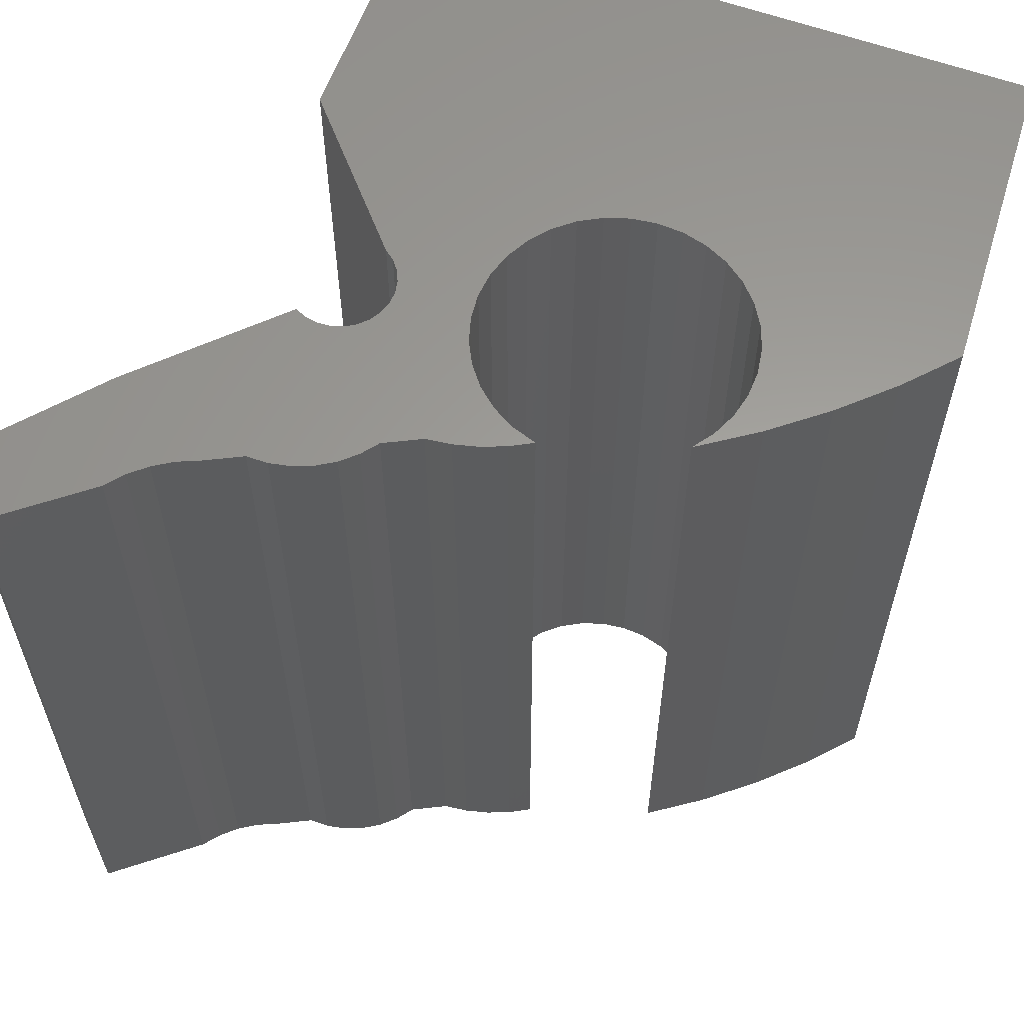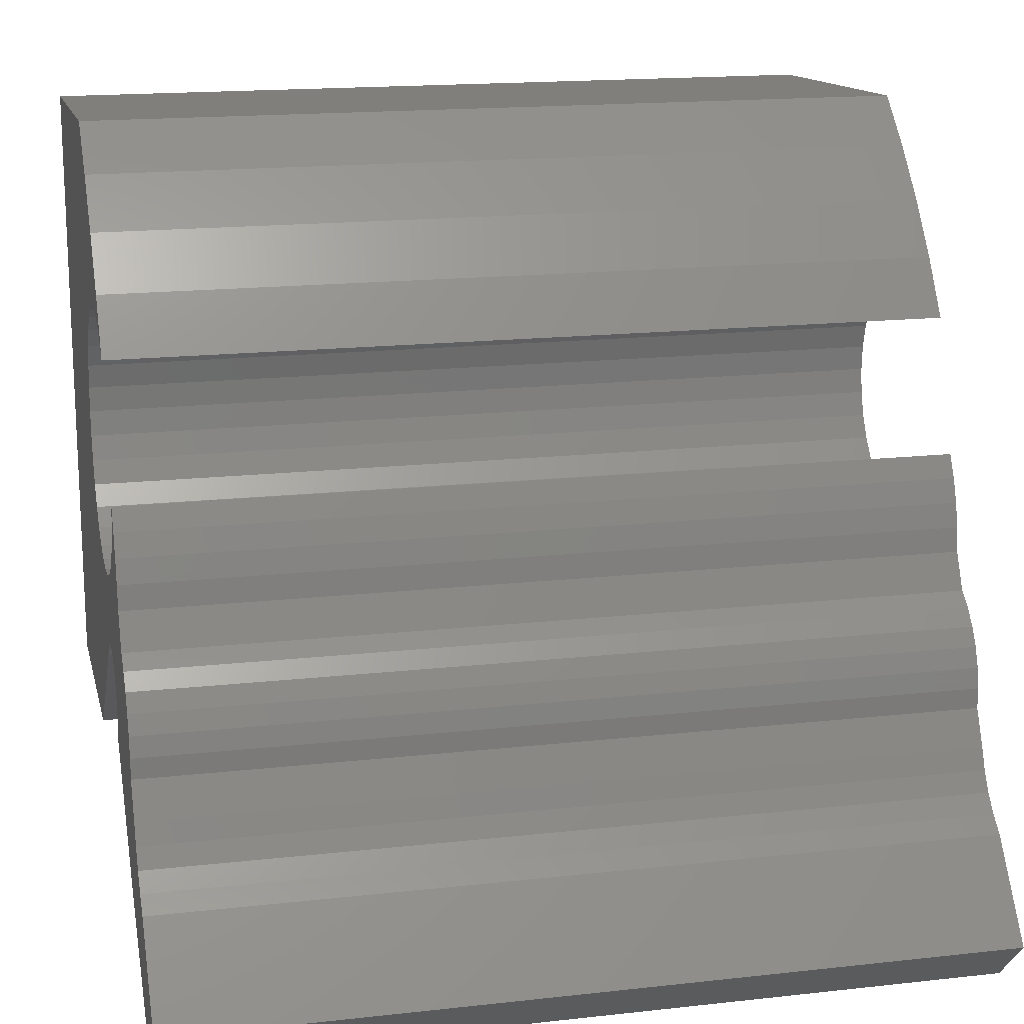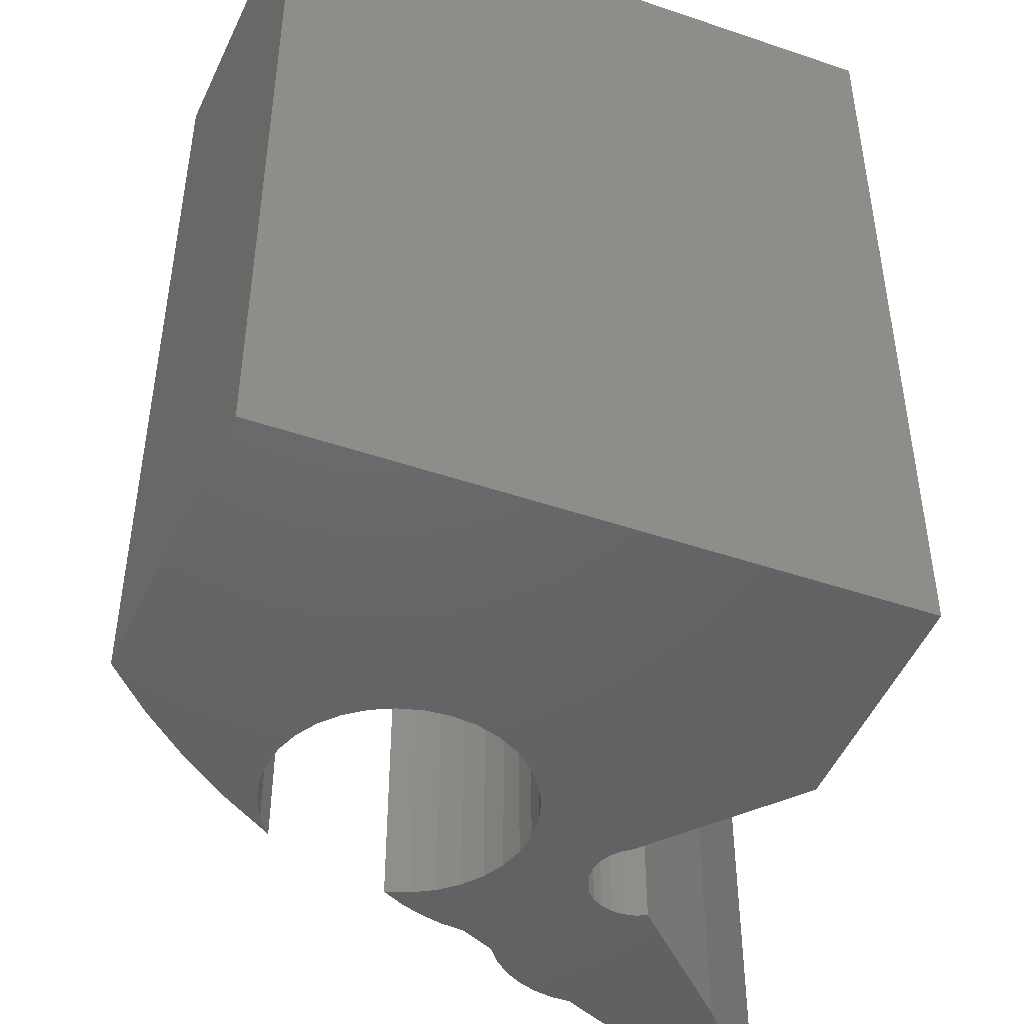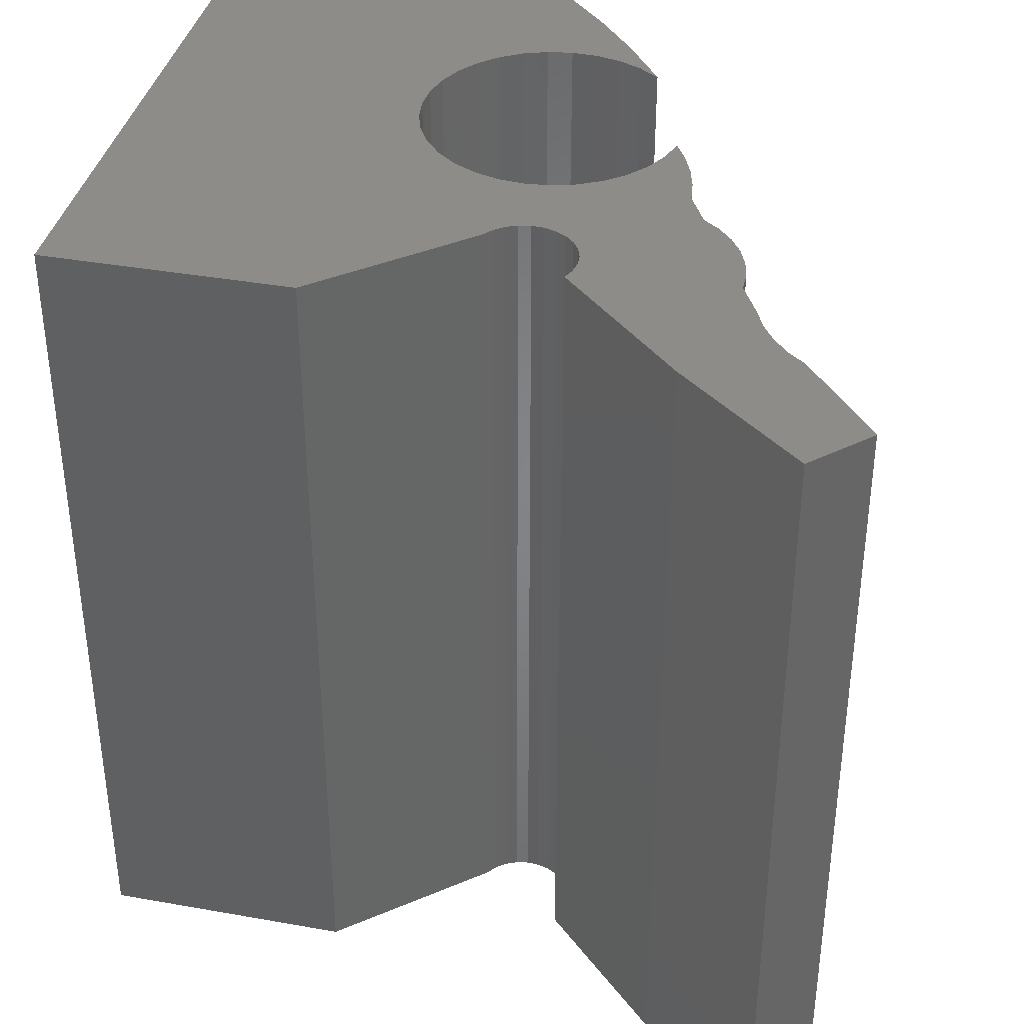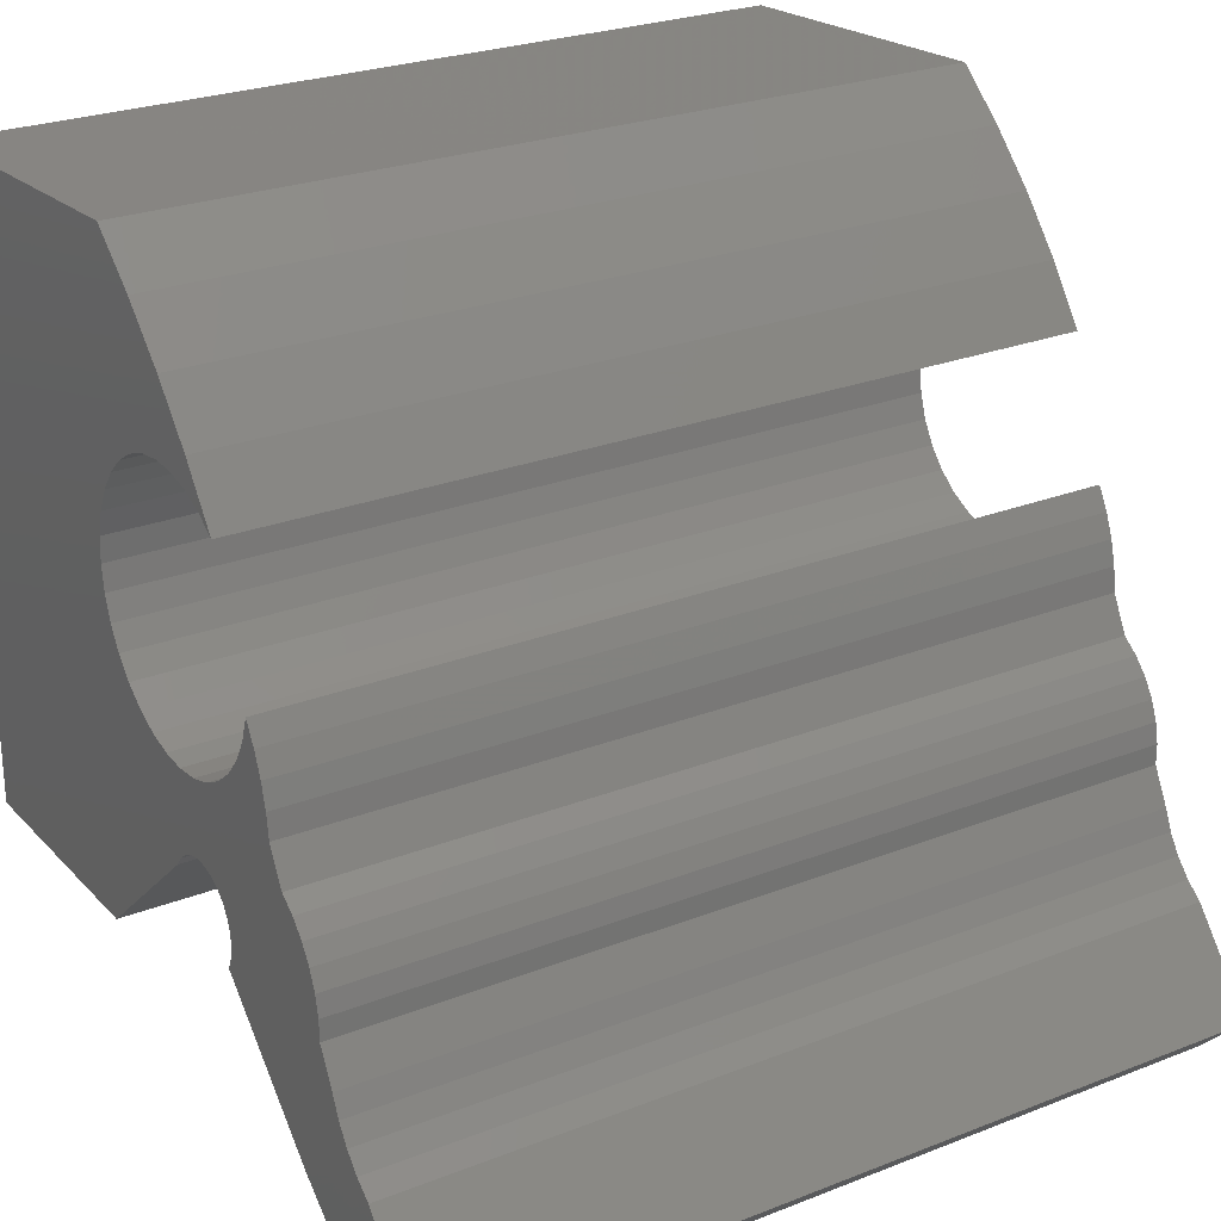
<metadata>
{"format":"stl","ext":"stl","renderer":"f3d","projection":"perspective","resolution":1024,"background":"white","views":[{"elev":60.8,"azim":110.1,"up":"+Z"},{"elev":16.7,"azim":77.2,"up":"+Y"},{"elev":-46.5,"azim":-111.2,"up":"+Z"},{"elev":38.1,"azim":12.8,"up":"+Z"},{"elev":25.4,"azim":57.7,"up":"+Y"}]}
</metadata>
<code>
# stl→obj: 204 verts, 404 faces
v -0.9317 0.858 -0.01587
v -0.6905 0.8714 0.6032
v -0.6905 0.8714 -0.01587
v -0.9317 0.858 0.6032
v -0.5867 0.7615 -0.01587
v -0.558 0.7199 0.6032
v -0.558 0.7199 -0.01587
v -0.5867 0.7615 0.6032
v -0.6184 0.8008 -0.01587
v -0.6184 0.8008 0.6032
v -0.6531 0.8375 -0.01587
v -0.6531 0.8375 0.6032
v -0.9317 0.3755 -0.01587
v -0.9317 0.3755 0.6032
v -0.6905 0.8714 -0.03175
v -0.9317 0.858 -0.03175
v -0.7061 0.5864 0.6032
v -0.7441 0.3755 0.6032
v -0.6937 0.5716 0.6032
v -0.6787 0.5595 0.6032
v -0.6369 0.4693 0.6032
v -0.7155 0.6032 0.6032
v -0.6616 0.5505 0.6032
v -0.6311 0.4767 0.6032
v -0.7216 0.6216 0.6032
v -0.6431 0.545 0.6032
v -0.6237 0.4826 0.6032
v -0.7239 0.6407 0.6032
v -0.6239 0.543 0.6032
v -0.6151 0.4865 0.6032
v -0.6058 0.4882 0.6032
v -0.7226 0.66 0.6032
v -0.6047 0.5448 0.6032
v -0.5964 0.4877 0.6032
v -0.7177 0.6786 0.6032
v -0.5862 0.5502 0.6032
v -0.5874 0.4849 0.6032
v -0.5794 0.48 0.6032
v -0.42 0.3856 0.6032
v -0.476 0.3353 0.6032
v -0.4088 0.3729 0.6032
v -0.3956 0.3621 0.6032
v -0.3822 0.2549 0.6032
v -0.342 0.2951 0.6032
v -0.4291 0.4 0.6032
v -0.4358 0.4157 0.6032
v -0.7092 0.696 0.6032
v -0.569 0.5591 0.6032
v -0.4492 0.4425 0.6032
v -0.5643 0.447 0.6032
v -0.566 0.4377 0.6032
v -0.5698 0.4291 0.6032
v -0.4494 0.4582 0.6032
v -0.6976 0.7114 0.6032
v -0.4524 0.4736 0.6032
v -0.5649 0.4564 0.6032
v -0.4582 0.4883 0.6032
v -0.4894 0.5229 0.6032
v -0.5727 0.4734 0.6032
v -0.5678 0.4654 0.6032
v -0.4664 0.5017 0.6032
v -0.477 0.5133 0.6032
v -0.5028 0.5497 0.6032
v -0.5539 0.571 0.6032
v -0.5051 0.5684 0.6032
v -0.5413 0.5857 0.6032
v -0.5098 0.5866 0.6032
v -0.5317 0.6024 0.6032
v -0.5166 0.6042 0.6032
v -0.5256 0.6207 0.6032
v -0.5738 0.731 0.6032
v -0.5915 0.7389 0.6032
v -0.6103 0.7432 0.6032
v -0.6833 0.7243 0.6032
v -0.6295 0.7439 0.6032
v -0.6486 0.7409 0.6032
v -0.6667 0.7343 0.6032
v -0.5738 0.731 -0.01587
v -0.5915 0.7389 -0.01587
v -0.6103 0.7432 -0.01587
v -0.6295 0.7439 -0.01587
v -0.6486 0.7409 -0.01587
v -0.6667 0.7343 -0.01587
v -0.6833 0.7243 -0.01587
v -0.6976 0.7114 -0.01587
v -0.7092 0.696 -0.01587
v -0.7177 0.6786 -0.01587
v -0.7226 0.66 -0.01587
v -0.7239 0.6407 -0.01587
v -0.7216 0.6216 -0.01587
v -0.7155 0.6032 -0.01587
v -0.7061 0.5864 -0.01587
v -0.6937 0.5716 -0.01587
v -0.6787 0.5595 -0.01587
v -0.6616 0.5505 -0.01587
v -0.6431 0.545 -0.01587
v -0.6239 0.543 -0.01587
v -0.6047 0.5448 -0.01587
v -0.5862 0.5502 -0.01587
v -0.569 0.5591 -0.01587
v -0.5539 0.571 -0.01587
v -0.5413 0.5857 -0.01587
v -0.5317 0.6024 -0.01587
v -0.5256 0.6207 -0.01587
v -0.558 0.7199 -0.03175
v -0.5867 0.7615 -0.03175
v -0.6184 0.8008 -0.03175
v -0.6531 0.8375 -0.03175
v -0.7441 0.3755 -0.01587
v -0.9317 0.3755 -0.03175
v -0.7061 0.5864 -0.03175
v -0.7441 0.3755 -0.03175
v -0.6937 0.5716 -0.03175
v -0.6787 0.5595 -0.03175
v -0.6369 0.4693 -0.03175
v -0.7155 0.6032 -0.03175
v -0.6616 0.5505 -0.03175
v -0.6311 0.4767 -0.03175
v -0.7216 0.6216 -0.03175
v -0.6431 0.545 -0.03175
v -0.6237 0.4826 -0.03175
v -0.7239 0.6407 -0.03175
v -0.6239 0.543 -0.03175
v -0.6151 0.4865 -0.03175
v -0.6058 0.4882 -0.03175
v -0.7226 0.66 -0.03175
v -0.6047 0.5448 -0.03175
v -0.5964 0.4877 -0.03175
v -0.7177 0.6786 -0.03175
v -0.5862 0.5502 -0.03175
v -0.5874 0.4849 -0.03175
v -0.5794 0.48 -0.03175
v -0.42 0.3856 -0.03175
v -0.4088 0.3729 -0.03175
v -0.476 0.3353 -0.03175
v -0.3956 0.3621 -0.03175
v -0.3822 0.2549 -0.03175
v -0.342 0.2951 -0.03175
v -0.4291 0.4 -0.03175
v -0.4358 0.4157 -0.03175
v -0.7092 0.696 -0.03175
v -0.569 0.5591 -0.03175
v -0.4492 0.4425 -0.03175
v -0.566 0.4377 -0.03175
v -0.5643 0.447 -0.03175
v -0.5698 0.4291 -0.03175
v -0.4494 0.4582 -0.03175
v -0.6976 0.7114 -0.03175
v -0.4524 0.4736 -0.03175
v -0.5649 0.4564 -0.03175
v -0.4582 0.4883 -0.03175
v -0.4894 0.5229 -0.03175
v -0.5727 0.4734 -0.03175
v -0.5678 0.4654 -0.03175
v -0.4664 0.5017 -0.03175
v -0.477 0.5133 -0.03175
v -0.5028 0.5497 -0.03175
v -0.5539 0.571 -0.03175
v -0.5051 0.5684 -0.03175
v -0.5413 0.5857 -0.03175
v -0.5098 0.5866 -0.03175
v -0.5317 0.6024 -0.03175
v -0.5166 0.6042 -0.03175
v -0.5256 0.6207 -0.03175
v -0.5738 0.731 -0.03175
v -0.5915 0.7389 -0.03175
v -0.6103 0.7432 -0.03175
v -0.6833 0.7243 -0.03175
v -0.6295 0.7439 -0.03175
v -0.6486 0.7409 -0.03175
v -0.6667 0.7343 -0.03175
v -0.5051 0.5684 -0.01587
v -0.5028 0.5497 -0.01587
v -0.5098 0.5866 -0.01587
v -0.5166 0.6042 -0.01587
v -0.4894 0.5229 -0.01587
v -0.4494 0.4582 -0.01587
v -0.4492 0.4425 -0.01587
v -0.4524 0.4736 -0.01587
v -0.4582 0.4883 -0.01587
v -0.4664 0.5017 -0.01587
v -0.477 0.5133 -0.01587
v -0.4358 0.4157 -0.01587
v -0.4088 0.3729 -0.01587
v -0.3956 0.3621 -0.01587
v -0.42 0.3856 -0.01587
v -0.4291 0.4 -0.01587
v -0.342 0.2951 -0.01587
v -0.3822 0.2549 -0.01587
v -0.476 0.3353 -0.01587
v -0.5698 0.4291 -0.01587
v -0.6311 0.4767 -0.01587
v -0.6369 0.4693 -0.01587
v -0.6237 0.4826 -0.01587
v -0.6151 0.4865 -0.01587
v -0.6058 0.4882 -0.01587
v -0.5964 0.4877 -0.01587
v -0.5874 0.4849 -0.01587
v -0.5794 0.48 -0.01587
v -0.5727 0.4734 -0.01587
v -0.5678 0.4654 -0.01587
v -0.5649 0.4564 -0.01587
v -0.5643 0.447 -0.01587
v -0.566 0.4377 -0.01587
f 1 2 3
f 1 4 2
f 5 6 7
f 5 8 6
f 9 10 8
f 9 8 5
f 11 12 10
f 11 10 9
f 3 2 12
f 3 12 11
f 13 4 1
f 13 14 4
f 1 3 15
f 1 15 16
f 17 14 18
f 17 18 19
f 20 18 21
f 20 19 18
f 22 14 17
f 23 21 24
f 23 20 21
f 25 14 22
f 26 24 27
f 26 23 24
f 28 14 25
f 29 26 27
f 29 27 30
f 29 30 31
f 4 14 28
f 32 4 28
f 33 31 34
f 33 29 31
f 35 4 32
f 36 34 37
f 36 37 38
f 36 33 34
f 39 40 41
f 42 41 40
f 42 40 43
f 42 43 44
f 45 40 39
f 46 40 45
f 47 4 35
f 48 36 38
f 49 50 51
f 49 51 52
f 49 52 40
f 49 40 46
f 53 50 49
f 54 4 47
f 55 50 53
f 55 56 50
f 57 56 55
f 58 38 59
f 58 59 60
f 58 60 56
f 61 56 57
f 62 58 56
f 62 56 61
f 63 48 38
f 63 38 58
f 63 64 48
f 65 66 64
f 65 64 63
f 67 68 66
f 67 66 65
f 69 68 67
f 70 68 69
f 8 71 6
f 8 72 71
f 8 73 72
f 2 54 74
f 2 4 54
f 10 73 8
f 10 75 73
f 10 76 75
f 12 76 10
f 12 77 76
f 12 74 77
f 12 2 74
f 78 7 6
f 78 6 71
f 79 71 72
f 79 78 71
f 80 72 73
f 80 79 72
f 81 73 75
f 81 80 73
f 82 75 76
f 82 81 75
f 83 76 77
f 83 82 76
f 84 77 74
f 84 74 54
f 84 83 77
f 85 84 54
f 86 54 47
f 86 85 54
f 87 47 35
f 87 35 32
f 87 86 47
f 88 87 32
f 88 32 28
f 89 88 28
f 90 89 28
f 90 28 25
f 91 25 22
f 91 90 25
f 92 22 17
f 92 91 22
f 93 17 19
f 93 92 17
f 94 19 20
f 94 93 19
f 95 20 23
f 95 94 20
f 96 23 26
f 96 26 29
f 96 95 23
f 97 96 29
f 98 29 33
f 98 33 36
f 98 97 29
f 99 98 36
f 100 36 48
f 100 99 36
f 101 48 64
f 101 64 66
f 101 100 48
f 102 101 66
f 103 66 68
f 103 102 66
f 104 68 70
f 104 103 68
f 5 7 105
f 5 105 106
f 9 106 107
f 9 5 106
f 11 107 108
f 11 9 107
f 3 108 15
f 3 11 108
f 109 14 13
f 109 18 14
f 13 1 16
f 13 16 110
f 111 112 110
f 111 113 112
f 114 115 112
f 114 112 113
f 116 111 110
f 117 118 115
f 117 115 114
f 119 116 110
f 120 121 118
f 120 118 117
f 122 119 110
f 123 121 120
f 123 124 121
f 123 125 124
f 16 122 110
f 126 122 16
f 127 128 125
f 127 125 123
f 129 126 16
f 130 131 128
f 130 132 131
f 130 128 127
f 133 134 135
f 136 135 134
f 136 137 135
f 136 138 137
f 139 133 135
f 140 139 135
f 141 129 16
f 142 132 130
f 143 144 145
f 143 146 144
f 143 135 146
f 143 140 135
f 147 143 145
f 148 141 16
f 149 147 145
f 149 145 150
f 151 149 150
f 152 153 132
f 152 154 153
f 152 150 154
f 155 151 150
f 156 150 152
f 156 155 150
f 157 132 142
f 157 152 132
f 157 142 158
f 159 158 160
f 159 157 158
f 161 160 162
f 161 159 160
f 163 161 162
f 164 163 162
f 106 105 165
f 106 165 166
f 106 166 167
f 15 168 148
f 15 148 16
f 107 106 167
f 107 167 169
f 107 169 170
f 108 107 170
f 108 170 171
f 108 171 168
f 108 168 15
f 172 63 173
f 172 65 63
f 174 67 65
f 174 65 172
f 175 69 67
f 175 67 174
f 104 70 69
f 104 69 175
f 173 58 176
f 173 63 58
f 177 49 178
f 177 53 49
f 179 55 53
f 179 53 177
f 180 57 55
f 180 55 179
f 181 61 57
f 181 57 180
f 182 62 61
f 182 61 181
f 176 58 62
f 176 62 182
f 178 46 183
f 178 49 46
f 184 42 185
f 184 41 42
f 186 39 41
f 186 41 184
f 187 45 39
f 187 39 186
f 183 46 45
f 183 45 187
f 185 44 188
f 185 42 44
f 188 43 189
f 188 44 43
f 189 40 190
f 189 43 40
f 190 52 191
f 190 40 52
f 192 21 193
f 192 24 21
f 194 27 24
f 194 24 192
f 195 30 27
f 195 27 194
f 196 31 30
f 196 34 31
f 196 30 195
f 197 34 196
f 198 37 34
f 198 34 197
f 199 38 37
f 199 37 198
f 200 59 38
f 200 38 199
f 201 60 59
f 201 59 200
f 202 56 60
f 202 60 201
f 203 50 56
f 203 56 202
f 204 51 50
f 204 50 203
f 191 52 51
f 191 51 204
f 193 18 109
f 193 21 18
f 78 105 7
f 78 165 105
f 79 166 165
f 79 165 78
f 80 167 166
f 80 166 79
f 81 169 167
f 81 167 80
f 82 170 169
f 82 169 81
f 83 171 170
f 83 170 82
f 84 168 171
f 84 171 83
f 85 148 168
f 85 168 84
f 86 141 148
f 86 148 85
f 87 129 141
f 87 141 86
f 88 129 87
f 88 126 129
f 89 126 88
f 89 122 126
f 90 122 89
f 90 119 122
f 91 116 119
f 91 119 90
f 92 116 91
f 92 111 116
f 93 113 111
f 93 111 92
f 94 114 113
f 94 113 93
f 95 117 114
f 95 114 94
f 96 120 117
f 96 117 95
f 97 123 120
f 97 120 96
f 98 127 123
f 98 123 97
f 99 130 127
f 99 127 98
f 100 142 130
f 100 130 99
f 101 158 142
f 101 142 100
f 102 160 158
f 102 158 101
f 103 162 160
f 103 160 102
f 104 164 162
f 104 162 103
f 109 13 110
f 109 110 112
f 172 173 157
f 172 157 159
f 174 159 161
f 174 172 159
f 175 161 163
f 175 174 161
f 104 163 164
f 104 175 163
f 173 176 152
f 173 152 157
f 177 178 143
f 177 143 147
f 179 147 149
f 179 177 147
f 180 149 151
f 180 179 149
f 181 151 155
f 181 180 151
f 182 155 156
f 182 181 155
f 176 156 152
f 176 182 156
f 178 183 140
f 178 140 143
f 184 185 136
f 184 136 134
f 186 134 133
f 186 184 134
f 187 133 139
f 187 186 133
f 183 139 140
f 183 187 139
f 185 188 138
f 185 138 136
f 188 189 137
f 188 137 138
f 189 190 135
f 189 135 137
f 190 191 146
f 190 146 135
f 192 193 115
f 192 115 118
f 194 118 121
f 194 192 118
f 195 121 124
f 195 194 121
f 196 124 125
f 196 195 124
f 197 125 128
f 197 196 125
f 198 128 131
f 198 197 128
f 199 131 132
f 199 198 131
f 200 132 153
f 200 199 132
f 201 153 154
f 201 200 153
f 202 154 150
f 202 201 154
f 203 150 145
f 203 202 150
f 204 145 144
f 204 203 145
f 191 144 146
f 191 204 144
f 193 109 112
f 193 112 115

</code>
